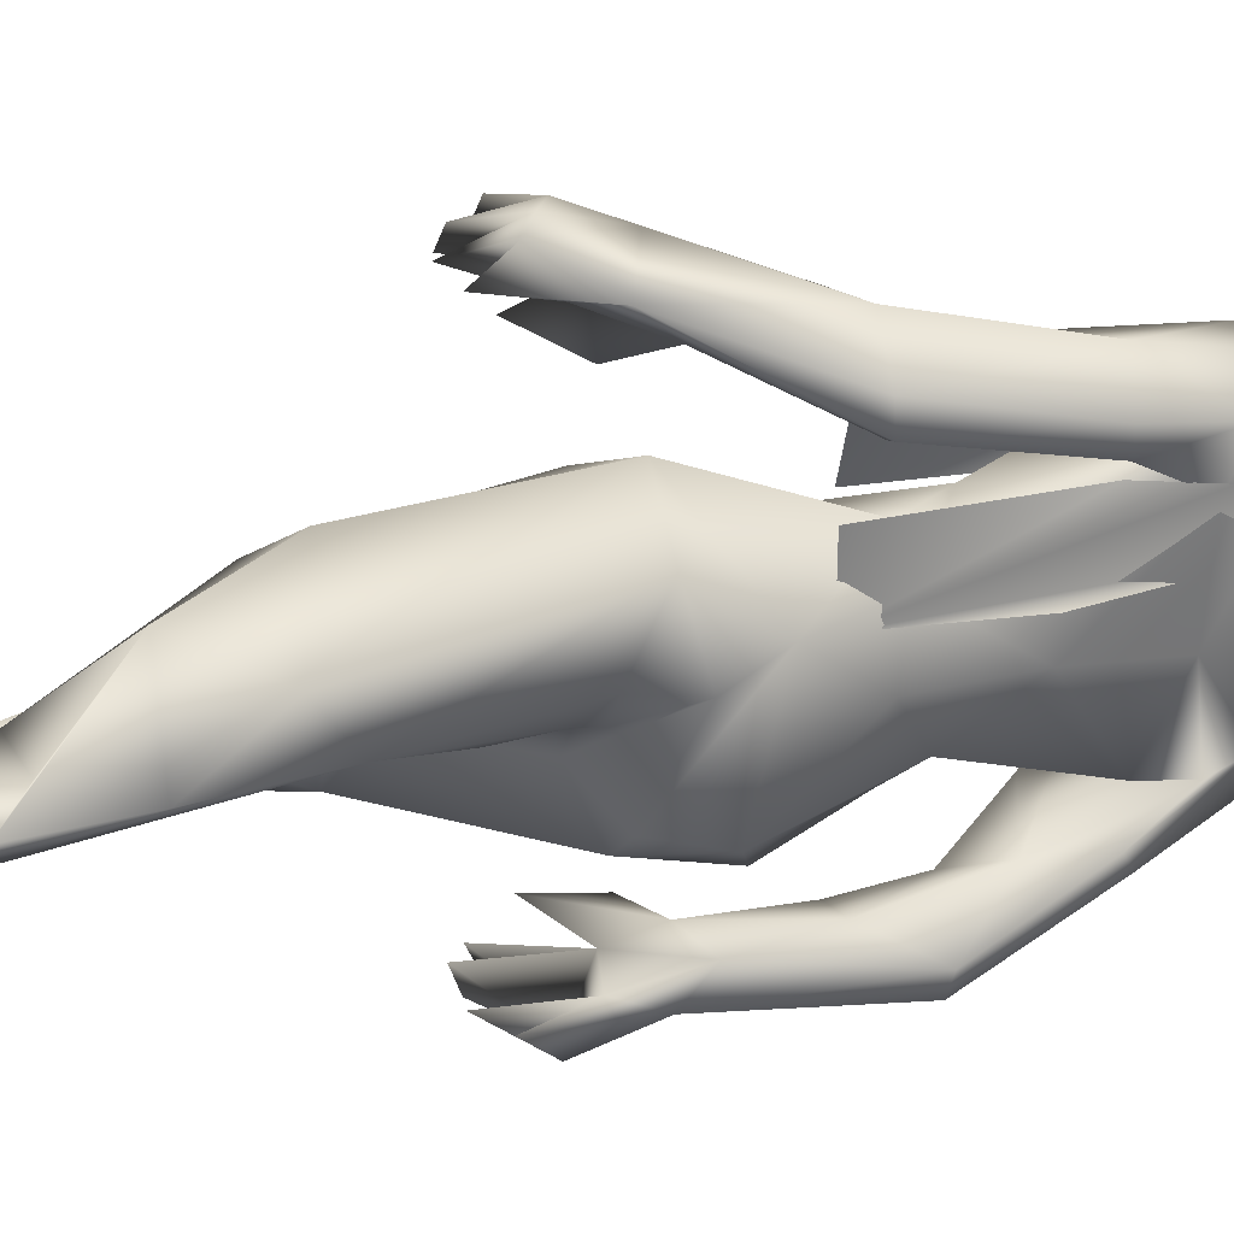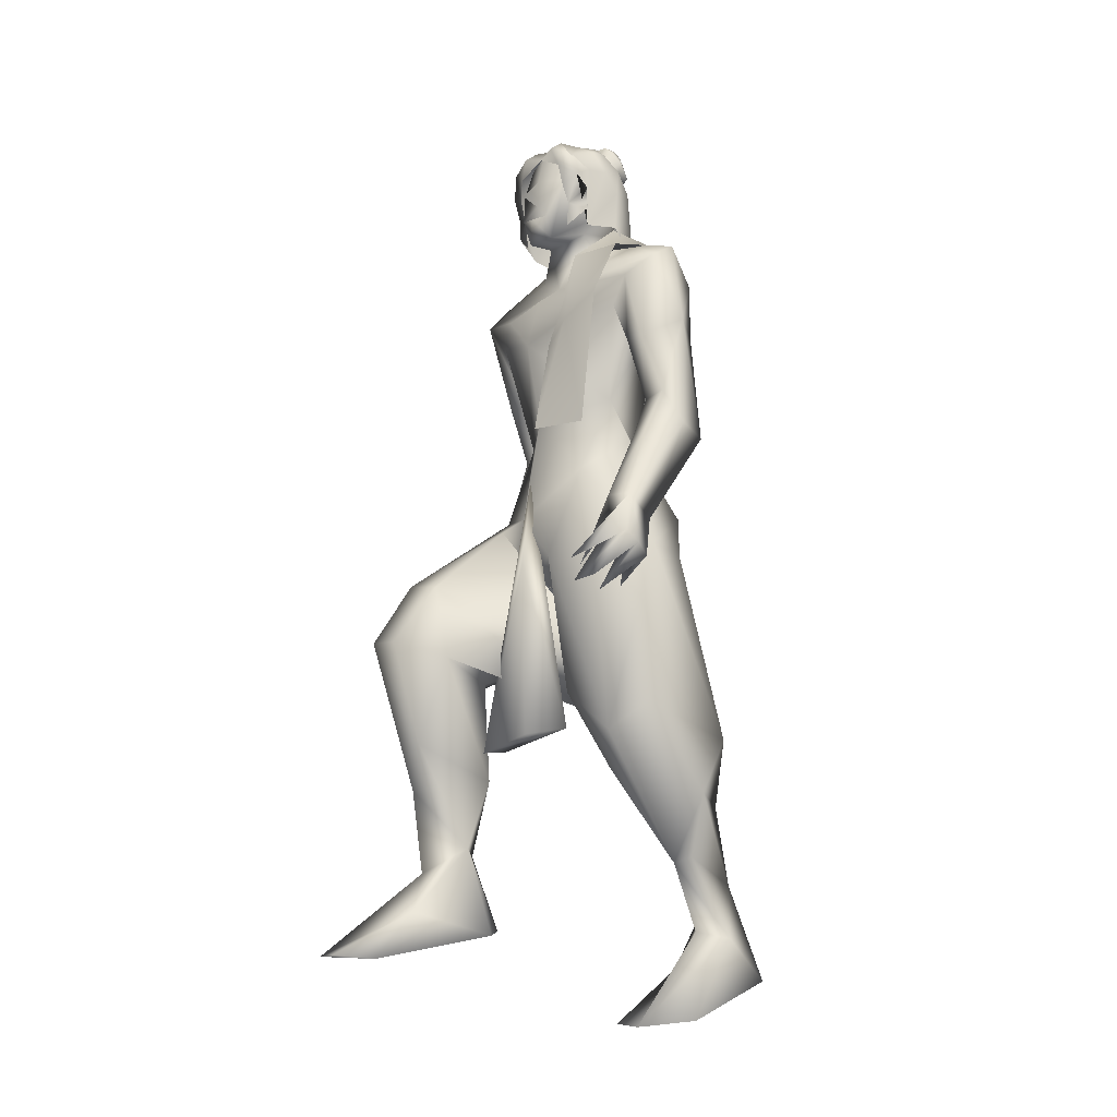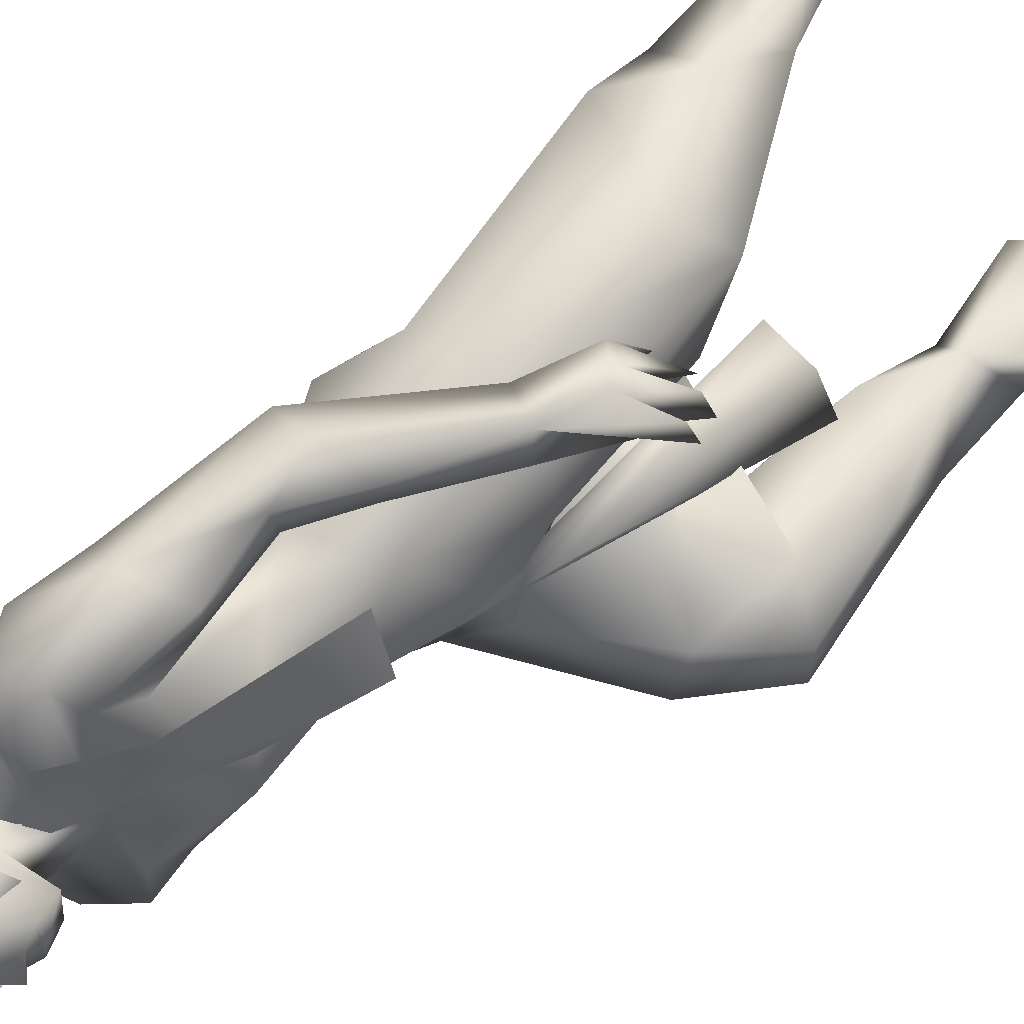
<metadata>
{"format":"obj","ext":"obj","renderer":"f3d","projection":"perspective","resolution":1024,"background":"white","views":[{"elev":33.9,"azim":-108.1,"up":"+Y"},{"elev":-11.6,"azim":143.5,"up":"+Z"},{"elev":59.7,"azim":48.1,"up":"+Y"}]}
</metadata>
<code>
o Plane
v 0.02995 0.06073 2.166
v 0.004487 0.2199 2.162
v 0.1392 0.07938 1.861
v 0.1301 0.1438 1.933
v 0.0916 0.2318 2.003
v -0.08 0.1038 2.256
v -0.1022 0.2326 2.176
v -0.1765 0.09012 2.175
v -0.1905 0.2201 2.025
v -0.1647 0.24 1.876
v -0.2002 0.0772 1.786
v -0.1704 0.2526 1.486
v -0.1812 0.09698 1.481
v 0.1812 0.07211 1.617
v 0.1296 0.2228 1.616
f 4 15 5
f 3 4 1
f 9 10 13
f 1 7 6
f 6 7 8
f 8 7 9
f 8 13 11
f 4 14 15
f 1 2 7
f 1 4 2
f 8 9 13
f 4 3 14
f 10 12 13
f 4 5 2
o hair_mesh18-geometry
v -0.1108 -0.1448 2.376
v -0.05174 -0.1558 2.36
v -0.07946 -0.1404 2.439
v -0.1334 -0.1378 2.224
v 0.01469 -0.1575 2.215
v -0.0977 -0.1508 2.183
v -0.1668 -0.0739 2.121
v -0.1753 0.03153 2.121
v -0.1199 0.125 2.178
v -0.1529 0.09765 2.226
v -0.1955 0.001433 2.228
v -0.1789 -0.02078 1.995
v -0.1852 -0.04161 2.362
v -0.1333 0.1039 2.378
v -0.09973 0.1032 2.442
v -0.06187 0.08111 2.495
v -0.0523 0.05155 2.52
v -0.03455 0.007778 2.514
v -0.04478 -0.06617 2.529
v -0.04547 -0.116 2.493
v -0.02122 -0.1395 2.421
v 0.03107 -0.1376 2.33
v 0.03337 -0.1283 2.417
v 0.1034 -0.1409 2.384
v 0.0682 -0.1609 2.327
v 0.07816 -0.1446 2.263
v 0.08806 -0.09369 2.222
v 0.09729 -0.0928 2.294
v 0.1171 -0.0879 2.36
v 0.1184 -0.08241 2.423
v 0.1138 -0.1187 2.449
v 0.06727 -0.08496 2.468
v 0.01295 -0.1148 2.481
v 0.02022 -0.05465 2.515
v 0.08197 0.02189 2.49
v 0.01427 0.05498 2.509
v -0.007931 0.1001 2.483
v -0.04218 0.1124 2.424
v 0.01349 0.1106 2.42
v 0.05419 0.07222 2.47
v 0.07911 0.05816 2.505
v 0.1071 -0.002622 2.464
v 0.08812 -0.05012 2.504
v 0.1223 -0.05706 2.48
v 0.1131 0.05357 2.481
v 0.105 0.07932 2.425
v 0.09429 0.1159 2.452
v 0.08006 0.1355 2.388
v 0.09758 0.09196 2.358
v 0.07457 0.08828 2.312
v 0.03391 0.126 2.355
v 0.01782 0.106 2.25
v -0.07666 0.125 2.364
v -0.05056 0.1481 2.244
v 0.04793 0.1392 2.283
v 0.06823 0.0737 2.249
v -0.1296 -0.0863 2.443
v -0.1129 -0.08395 2.475
v -0.1673 -0.03423 2.436
v -0.1401 0.03936 2.445
v -0.1817 -0.07397 2.513
v -0.1231 0.03902 2.477
v -0.104 0.02786 2.504
v -0.09916 0.01294 2.516
v -0.0902 -0.00916 2.513
v -0.09537 -0.04649 2.52
v -0.09571 -0.07165 2.502
v -0.1547 -0.1118 2.451
v -0.132 -0.1086 2.494
v -0.2057 -0.04129 2.441
v -0.1688 0.05835 2.453
v -0.1459 0.05789 2.496
v -0.12 0.04279 2.533
v -0.1134 0.02258 2.55
v -0.1013 -0.007343 2.546
v -0.1083 -0.0579 2.555
v -0.1088 -0.09197 2.531
v -0.1703 -0.07236 2.535
v -0.2076 -0.03822 2.508
v -0.1889 0.01229 2.514
v -0.194 -0.03887 2.539
v -0.1773 0.01206 2.536
v -0.1642 0.004403 2.554
v -0.1609 -0.005842 2.563
v -0.1547 -0.02101 2.561
v -0.1582 -0.04664 2.566
v -0.1585 -0.06391 2.553
f 16 17 18
f 19 17 16
f 19 20 17
f 19 21 20
f 22 21 19
f 23 25 24
f 23 26 25
f 26 23 27
f 26 27 22
f 26 22 19
f 28 26 19
f 28 25 26
f 28 29 25
f 29 28 74
f 31 30 78
f 30 29 77
f 33 32 80
f 35 34 81
f 16 18 73
f 28 16 74
f 32 31 79
f 34 33 81
f 18 35 82
f 28 19 16
f 18 36 35
f 18 17 36
f 17 37 36
f 20 37 17
f 36 37 38
f 37 39 38
f 37 40 39
f 20 41 40
f 20 40 37
f 43 41 42
f 40 41 43
f 39 40 43
f 39 43 44
f 45 39 44
f 46 39 45
f 38 39 46
f 47 38 46
f 38 47 48
f 49 48 47
f 49 34 48
f 33 34 49
f 50 33 49
f 51 33 50
f 32 33 51
f 52 32 51
f 52 31 32
f 31 52 53
f 53 52 54
f 52 55 54
f 52 51 55
f 51 56 55
f 51 50 56
f 56 50 57
f 58 57 50
f 58 59 57
f 58 46 59
f 58 47 46
f 49 47 58
f 50 49 58
f 59 46 45
f 59 45 57
f 56 57 60
f 60 57 61
f 60 61 62
f 62 61 63
f 61 64 63
f 63 64 65
f 66 63 65
f 67 63 66
f 67 54 63
f 53 54 67
f 68 53 67
f 30 53 68
f 30 31 53
f 29 30 68
f 25 29 68
f 25 68 69
f 69 68 67
f 25 69 24
f 54 62 63
f 54 55 62
f 55 56 62
f 56 60 62
f 66 65 70
f 65 71 70
f 34 35 48
f 35 36 48
f 36 38 48
f 67 66 70
f 75 74 85
f 78 77 88
f 77 75 87
f 80 79 89
f 82 81 91
f 72 73 84
f 74 72 85
f 79 78 89
f 81 80 91
f 73 82 92
f 86 85 94
f 88 87 98
f 87 86 97
f 90 89 99
f 92 91 101
f 83 84 93
f 85 83 94
f 89 88 99
f 91 90 101
f 84 92 102
f 96 95 94
f 95 96 97
f 97 96 98
f 98 96 99
f 99 96 100
f 100 96 101
f 96 102 101
f 96 93 102
f 96 76 93
f 96 94 76
f 75 29 74
f 30 77 78
f 29 75 77
f 32 79 80
f 82 35 81
f 72 16 73
f 16 72 74
f 31 78 79
f 33 80 81
f 73 18 82
f 86 75 85
f 77 87 88
f 75 86 87
f 90 80 89
f 92 82 91
f 83 72 84
f 72 83 85
f 78 88 89
f 80 90 91
f 84 73 92
f 95 86 94
f 87 97 98
f 86 95 97
f 100 90 99
f 102 92 101
f 76 83 93
f 83 76 94
f 88 98 99
f 90 100 101
f 93 84 102
o body_mesh15-geometry
v 0.196 -0.2027 0.4321
v 0.2018 -0.1125 0.6343
v 0.2636 -0.1249 0.4498
v 0.1777 -0.1733 0.723
v 0.1908 -0.1541 0.9136
v 0.1844 -0.2707 0.8906
v 0.3672 -0.3457 1.061
v 0.317 -0.335 0.7755
v 0.1532 -0.1378 0.2258
v 0.3851 -0.219 0.6054
v 0.4036 -0.1632 0.7307
v 0.3903 -0.04716 0.9609
v 0.4934 -0.1589 1.009
v 0.08774 -0.1124 0.9524
v -0.1082 -0.2425 1.203
v -0.0811 -0.08911 1.146
v -0.2279 -0.1246 1.201
v -0.2731 -0.1486 1.328
v -0.2682 0.1584 1.398
v -0.1847 -0.01809 1.569
v -0.146 0.1153 1.598
v -0.07475 0.1806 1.6
v -0.1454 -0.1544 1.637
v -0.1226 -0.2068 1.564
v -0.1208 -0.2948 1.393
v 0.06644 -0.3548 1.255
v 0.4938 -0.2642 1.016
v 0.2594 -0.2454 0.3568
v 0.356 -0.2133 0.3809
v 0.1722 -0.2446 0.2161
v 0.53 -0.1675 0.1482
v 0.4854 -0.3885 0.1595
v 0.6193 -0.3055 0.1548
v 0.6325 -0.2188 0.1584
v 0.4094 -0.1704 0.2758
v 0.3787 -0.1256 1.17
v 0.362 -0.2817 1.196
v 0.04466 -0.2491 1.413
v 0.1505 -0.1271 1.355
v 0.09315 -0.02884 1.213
v 0.1529 -0.02053 1.374
v 0.03599 -0.134 1.618
v 0.1112 -6.4e-05 1.664
v 0.0116 -0.2092 1.78
v -0.1794 -0.02194 1.789
v -0.0071 0.1739 1.712
v -0.1845 0.199 2.008
v 0.03686 0.249 1.965
v -0.08204 0.2393 1.876
v -0.1719 0.2705 1.884
v -0.1928 0.3119 2.043
v -0.1776 0.3306 1.881
v -0.1015 0.3452 2.141
v -0.09165 0.194 2.185
v -0.1681 0.2007 2.127
v -0.1048 0.04764 2.256
v -0.1315 -0.01976 2.259
v -0.2066 -0.02569 1.982
v -0.1903 -0.2227 1.904
v 0.06825 -0.2362 1.949
v 0.1608 0.0061 1.883
v 0.06651 0.1367 1.509
v 0.1384 0.0764 1.259
v -0.00111 -0.005532 1.148
v -0.1569 0.000114 1.189
v -0.1402 -0.002742 1.144
v -0.2211 0.09438 1.181
v -0.2821 0.1068 1.287
v -0.1298 -0.01471 1.027
v -0.05264 -0.01774 0.8491
v -0.199 0.2462 1.264
v 0.05486 -0.2291 2.031
v 0.1154 0.001916 2.024
v 0.0389 -0.004077 2.079
v 0.05549 -0.3367 2.038
v 0.01552 -0.111 2.12
v -0.05894 -0.2152 2.186
v -0.1465 -0.2491 2.11
v -0.1499 -0.2782 2.033
v -0.09404 -0.08221 2.255
v 0.03902 -0.04283 2.21
v -0.005657 0.06277 2.241
v 0.1063 0.0472 2.209
v -0.07666 0.112 2.315
v -0.03339 0.1104 2.377
v -0.07875 0.09453 2.384
v -0.1647 0.06114 2.356
v -0.194 -0.02629 2.346
v -0.00179 0.09714 2.121
v 0.007353 0.2663 2.056
v 0.02593 0.2983 1.849
v 0.02792 0.3606 1.849
v -0.07447 0.3008 1.588
v -0.004379 0.3401 1.671
v -0.1501 0.3478 1.566
v -0.1431 0.4112 1.566
v -0.0275 0.4767 1.582
v -0.09221 0.4003 1.909
v -0.01892 0.3563 2.095
v -0.009252 0.4075 1.687
v 0.08004 0.3944 1.55
v 0.083 0.4479 1.553
v 0.08269 0.3953 1.367
v 0.08469 0.4629 1.298
v 0.1931 0.422 1.356
v 0.155 0.4424 1.232
v 0.1596 0.5416 1.177
v 0.1918 0.5128 1.346
v 0.1601 0.3389 1.275
v 0.2544 0.38 1.168
v 0.21 0.45 1.271
v 0.3481 0.4604 1.16
v 0.2352 0.5539 1.234
v 0.261 0.4696 1.085
v 0.197 0.5558 1.206
v 0.331 0.5169 1.176
v 0.3008 0.5007 1.117
v 0.3249 0.445 1.105
v 0.1852 0.4632 1.105
v -0.1487 -0.1078 2.354
v -0.05406 -0.1425 2.312
v 0.1048 -0.05519 2.215
v 0.1422 0.001858 2.27
v 0.1246 0.04703 2.273
v 0.1021 -0.01426 2.274
v 0.1378 -0.04571 2.275
v 0.1373 0.02124 2.303
v 0.09583 -0.09823 2.382
v -0.01292 -0.1355 2.373
v 0.1084 -0.03398 2.352
v 0.08598 0.08582 2.382
v 0.05197 0.08415 2.466
v 0.09439 -0.004293 2.477
v 0.06717 -0.09876 2.464
v 0.1194 0.002071 2.393
v 0.1759 0.004725 2.333
v -0.05924 -0.1274 2.381
v -0.2267 -0.2884 1.737
v -0.0432 -0.2867 1.806
v -0.1238 -0.3442 2.099
v -0.2359 -0.3045 1.882
v -0.2171 -0.358 1.908
v -0.03899 -0.3543 1.8
v -0.1867 -0.4489 1.731
v -0.1367 -0.4074 1.659
v -0.1736 -0.483 1.528
v -0.3061 -0.4331 1.604
v -0.322 -0.3717 1.612
v -0.2224 -0.3346 1.499
v -0.1117 -0.4075 1.921
v -0.02692 -0.3592 2.119
v -0.1485 -0.3402 1.647
v -0.1141 -0.3806 1.5
v -0.1024 -0.4331 1.499
v -0.202 -0.4513 1.264
v -0.1129 -0.3651 1.288
v -0.08284 -0.4703 1.295
v -0.1696 -0.5201 1.119
v -0.1912 -0.4413 1.047
v -0.1705 -0.4215 1.176
v -0.1931 -0.3834 1.331
v -0.02347 -0.372 1.236
v -0.08035 -0.415 1.195
v -0.07624 -0.515 1.141
v -0.1219 -0.5254 1.13
v -0.1297 -0.4337 0.9977
v -0.01678 -0.3467 1.101
v -0.02421 -0.4061 1.026
v -0.02149 -0.4634 1.05
v -0.06936 -0.3969 0.9907
v -0.0755 -0.4554 1.009
v 0.09929 0.2335 1.214
v -0.3095 0.1287 0.8329
v -0.3362 0.2652 0.7527
v -0.044 0.3216 1.276
v 0.0388 0.2194 0.7632
v 0.06944 0.07359 0.8769
v -0.06986 0.01093 0.7762
v -0.3755 0.1252 0.3023
v -0.3839 0.1705 0.5728
v -0.4118 0.1886 0.3537
v -0.5201 0.1449 0.1029
v -0.4772 0.1018 0.09081
v -0.4808 0.2477 0.08992
v -0.1578 0.1073 -0.01515
v -0.1636 0.333 -0.01337
v -0.04679 0.2283 -0.03019
v -0.3696 0.24 0.2063
v -0.288 0.178 0.4312
v -0.2146 0.3176 0.5962
v -0.04052 0.3017 0.839
v -0.05532 0.1101 0.6667
v -0.204 0.2005 0.41
v -0.2892 0.1881 0.2244
v -0.2577 0.1366 0.1249
v -0.04767 0.1408 -0.02278
v 0.1992 -0.1016 0.2122
v 0.1389 -0.00707 1.479
v 0.1898 0.02508 1.235
v 0.2339 -0.09421 0.7112
v 0.2086 0.06928 0.7511
v 0.1247 -0.1416 0.7252
v 0.1019 0.1139 0.7705
f 103 104 105
f 106 104 103
f 106 107 104
f 108 107 106
f 108 110 109
f 106 110 108
f 106 103 110
f 111 103 105
f 105 113 112
f 104 113 105
f 114 113 104
f 114 115 113
f 107 116 114
f 116 107 108
f 117 116 108
f 117 118 116
f 118 117 119
f 120 119 117
f 120 121 119
f 122 121 120
f 123 121 122
f 121 123 124
f 125 122 120
f 120 126 125
f 120 127 126
f 120 117 127
f 117 128 127
f 117 108 128
f 108 109 128
f 110 129 109
f 110 112 129
f 130 112 110
f 130 131 112
f 133 134 132
f 133 135 134
f 133 136 135
f 137 136 133
f 137 135 136
f 137 131 135
f 130 135 131
f 135 130 134
f 130 132 134
f 105 131 137
f 112 131 105
f 129 112 113
f 129 113 115
f 138 129 115
f 139 129 138
f 139 109 129
f 128 109 139
f 128 139 140
f 141 140 139
f 127 128 140
f 143 141 142
f 140 141 143
f 144 140 143
f 126 140 144
f 126 127 140
f 126 144 146
f 125 126 146
f 147 122 125
f 147 123 122
f 123 149 148
f 149 151 150
f 149 152 151
f 153 152 149
f 153 154 152
f 155 157 156
f 155 153 157
f 157 153 149
f 156 157 158
f 157 159 158
f 159 157 180
f 180 157 160
f 157 149 160
f 160 149 147
f 149 123 147
f 160 147 161
f 161 147 125
f 161 125 146
f 161 146 162
f 162 146 144
f 162 144 163
f 163 144 145
f 163 145 148
f 145 164 148
f 145 143 164
f 145 144 143
f 164 143 165
f 143 142 165
f 165 142 166
f 167 166 142
f 167 168 166
f 167 169 168
f 169 167 170
f 170 167 118
f 171 279 165
f 168 275 171
f 142 141 171
f 171 141 138
f 141 139 138
f 171 138 172
f 138 114 172
f 138 115 114
f 116 172 114
f 116 171 172
f 168 171 166
f 166 171 165
f 170 118 119
f 121 170 119
f 121 173 170
f 121 277 173
f 121 124 277
f 124 164 277
f 123 148 124
f 150 163 148
f 174 162 163
f 176 174 175
f 176 177 174
f 178 177 176
f 178 179 177
f 180 160 181
f 159 180 182
f 182 180 179
f 182 179 178
f 182 178 183
f 183 178 176
f 184 183 176
f 184 185 183
f 184 186 185
f 186 188 187
f 189 186 158
f 189 188 186
f 190 189 158
f 190 158 159
f 158 184 191
f 158 186 184
f 184 176 191
f 191 176 201
f 176 192 201
f 176 175 192
f 175 163 192
f 175 174 163
f 192 163 150
f 193 192 150
f 192 193 194
f 195 196 193
f 198 200 199
f 198 154 200
f 154 198 197
f 154 197 152
f 197 195 152
f 152 195 151
f 195 193 151
f 151 193 150
f 154 153 200
f 153 155 200
f 200 155 201
f 201 155 156
f 201 156 191
f 158 191 156
f 192 194 201
f 200 201 194
f 194 193 196
f 194 196 202
f 202 196 203
f 195 203 196
f 199 202 204
f 199 200 202
f 200 194 202
f 202 203 204
f 197 205 195
f 197 206 205
f 198 206 197
f 198 199 206
f 204 203 207
f 195 207 203
f 195 205 207
f 205 206 208
f 206 210 209
f 206 199 210
f 199 204 210
f 204 207 210
f 211 212 207
f 213 212 211
f 207 212 213
f 210 207 213
f 210 213 214
f 213 215 214
f 205 208 213
f 208 209 216
f 209 217 216
f 209 210 217
f 210 215 217
f 215 210 218
f 210 214 218
f 215 218 214
f 217 215 219
f 215 220 219
f 213 220 215
f 213 217 220
f 217 213 208
f 208 216 217
f 217 219 220
f 208 221 209
f 208 206 221
f 206 209 221
f 205 213 211
f 205 211 207
f 149 150 148
f 190 159 182
f 190 182 222
f 222 182 223
f 182 183 223
f 183 224 223
f 183 185 224
f 226 225 185
f 226 227 225
f 226 228 227
f 229 228 226
f 224 228 230
f 225 224 185
f 228 224 225
f 227 228 225
f 223 224 230
f 223 230 231
f 230 228 232
f 232 228 229
f 229 226 233
f 233 226 185
f 186 233 185
f 186 187 233
f 187 234 233
f 234 235 233
f 236 230 235
f 231 230 236
f 237 230 232
f 235 230 237
f 235 237 233
f 232 238 237
f 229 238 232
f 237 238 229
f 237 229 233
f 222 223 239
f 223 231 239
f 181 160 161
f 181 161 162
f 181 162 240
f 240 162 241
f 241 162 177
f 174 177 162
f 179 253 177
f 179 242 253
f 180 242 179
f 180 181 243
f 181 240 243
f 244 243 250
f 250 243 240
f 246 247 245
f 246 248 247
f 249 248 246
f 250 240 251
f 244 250 249
f 249 246 244
f 244 246 252
f 246 245 252
f 252 245 177
f 252 177 253
f 244 252 242
f 242 252 253
f 180 244 242
f 180 243 244
f 177 245 241
f 240 241 254
f 245 254 241
f 245 247 254
f 247 255 254
f 247 256 255
f 248 256 247
f 251 254 255
f 240 254 251
f 249 257 248
f 249 250 257
f 251 255 258
f 256 258 255
f 256 259 258
f 248 259 256
f 257 259 248
f 257 260 259
f 257 261 260
f 262 261 257
f 262 260 261
f 250 251 263
f 250 263 257
f 263 262 257
f 251 258 263
f 258 259 264
f 259 265 264
f 259 267 266
f 260 267 259
f 260 268 267
f 302 304 305
f 262 268 260
f 262 267 268
f 262 265 267
f 263 265 262
f 258 265 263
f 265 269 264
f 258 269 265
f 258 264 269
f 265 270 266
f 259 270 265
f 259 271 270
f 266 271 259
f 266 270 271
f 265 266 272
f 266 273 272
f 267 273 266
f 267 272 273
f 265 272 267
f 124 148 164
f 277 164 274
f 164 165 274
f 275 172 171
f 169 275 168
f 173 275 169
f 173 276 275
f 173 277 276
f 165 278 274
f 165 279 278
f 279 172 280
f 275 280 172
f 171 172 279
f 275 281 280
f 282 281 275
f 283 281 282
f 284 281 283
f 284 285 281
f 286 285 284
f 286 287 285
f 288 287 286
f 288 289 287
f 288 290 289
f 290 288 286
f 286 283 290
f 283 286 284
f 283 292 291
f 283 282 292
f 282 276 292
f 276 293 292
f 276 282 275
f 276 277 293
f 277 278 293
f 277 274 278
f 279 294 278
f 280 294 279
f 293 278 295
f 278 294 295
f 281 295 294
f 295 281 296
f 281 297 296
f 281 285 297
f 285 287 297
f 297 287 298
f 289 298 287
f 289 297 298
f 289 296 297
f 290 296 289
f 290 295 296
f 290 291 295
f 283 291 290
f 291 292 295
f 292 293 295
f 280 281 294
f 173 169 170
f 299 137 133
f 105 137 299
f 111 105 299
f 103 111 132
f 299 132 111
f 299 133 132
f 132 130 103
f 103 130 110
f 107 114 104
f 300 302 301
f 302 303 301
f 300 305 304
f 301 305 300
f 300 304 302
f 167 168 118
f 167 142 168
f 168 142 171
f 168 171 116
f 118 168 116
f 303 305 301
f 303 302 305

</code>
